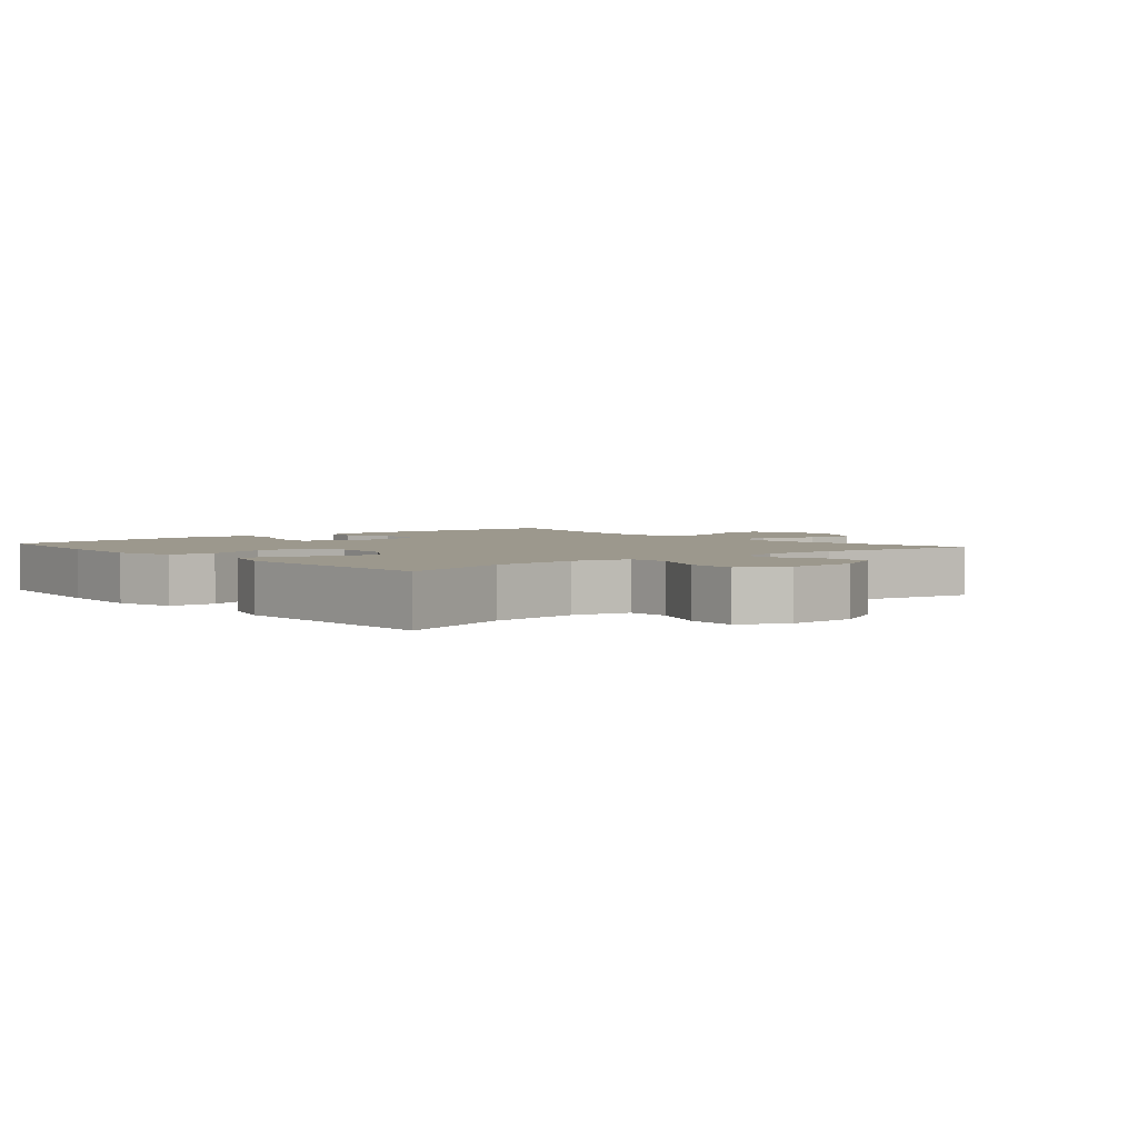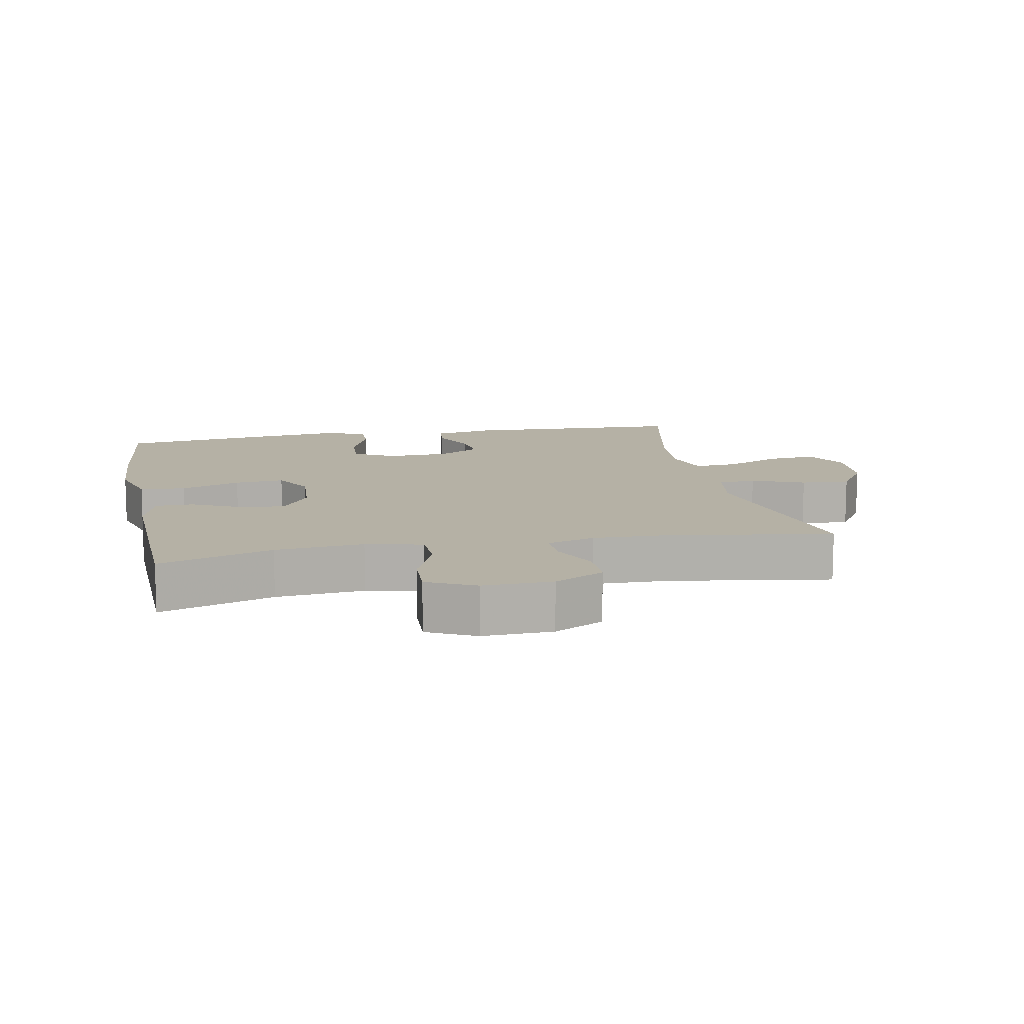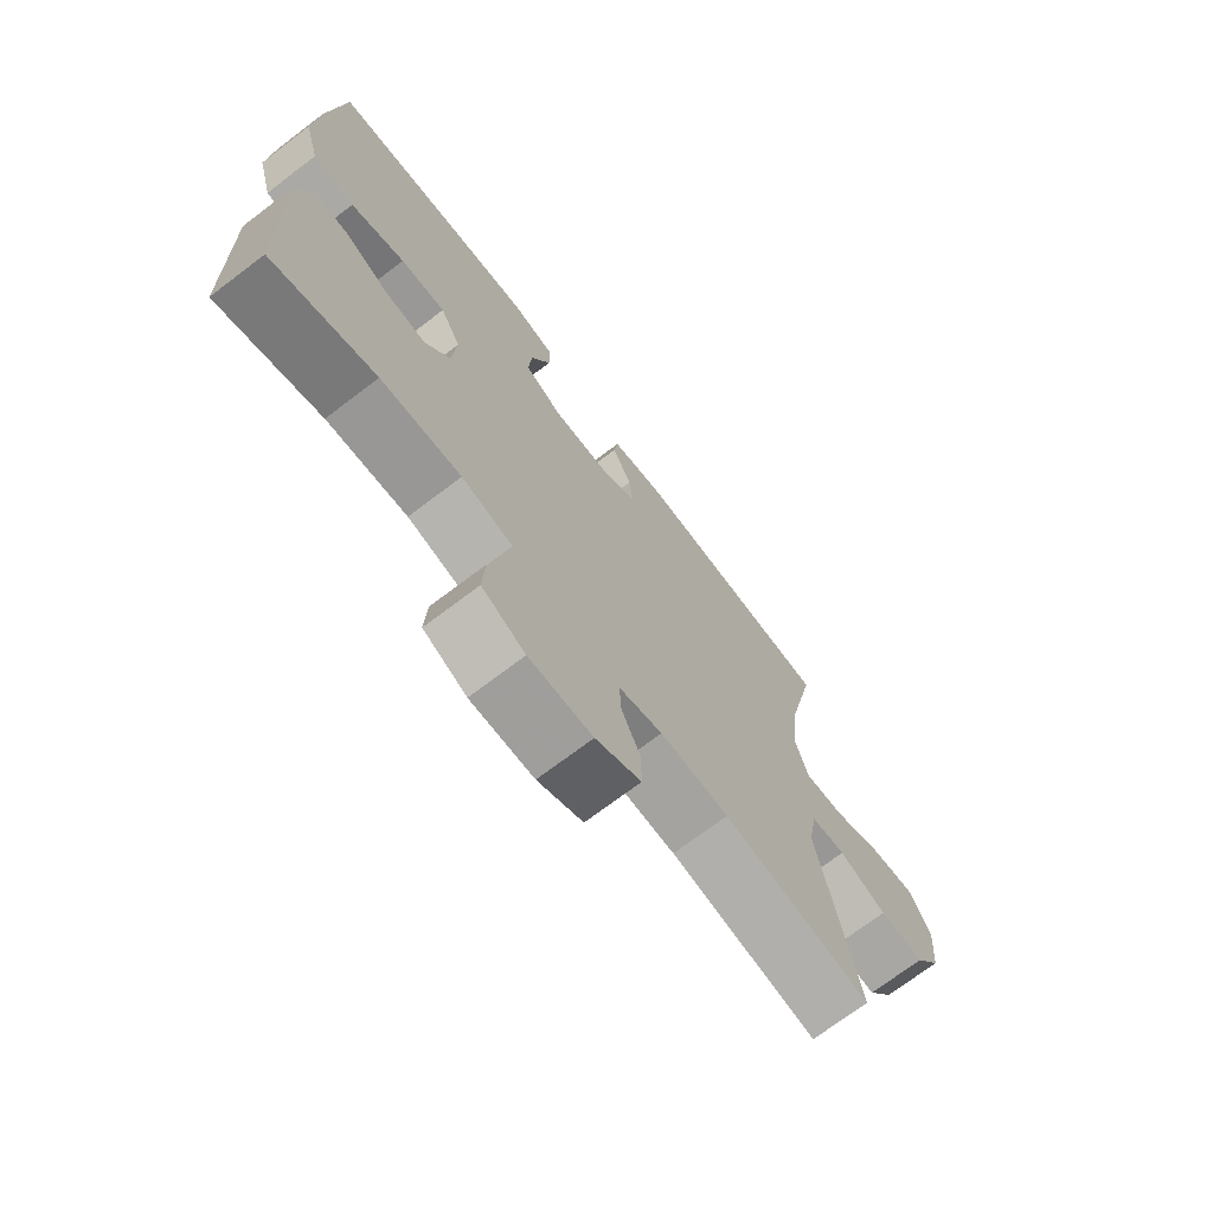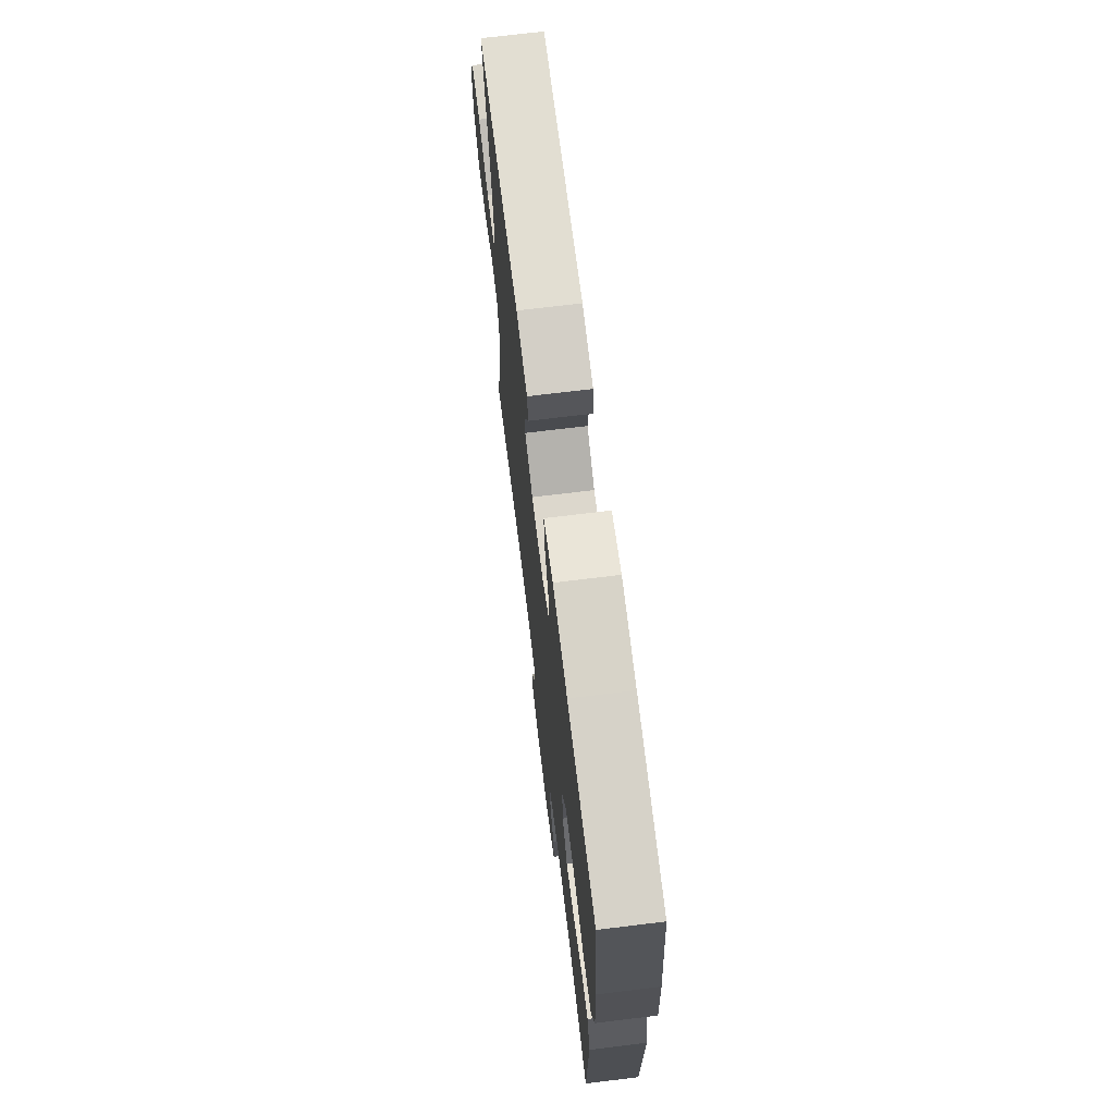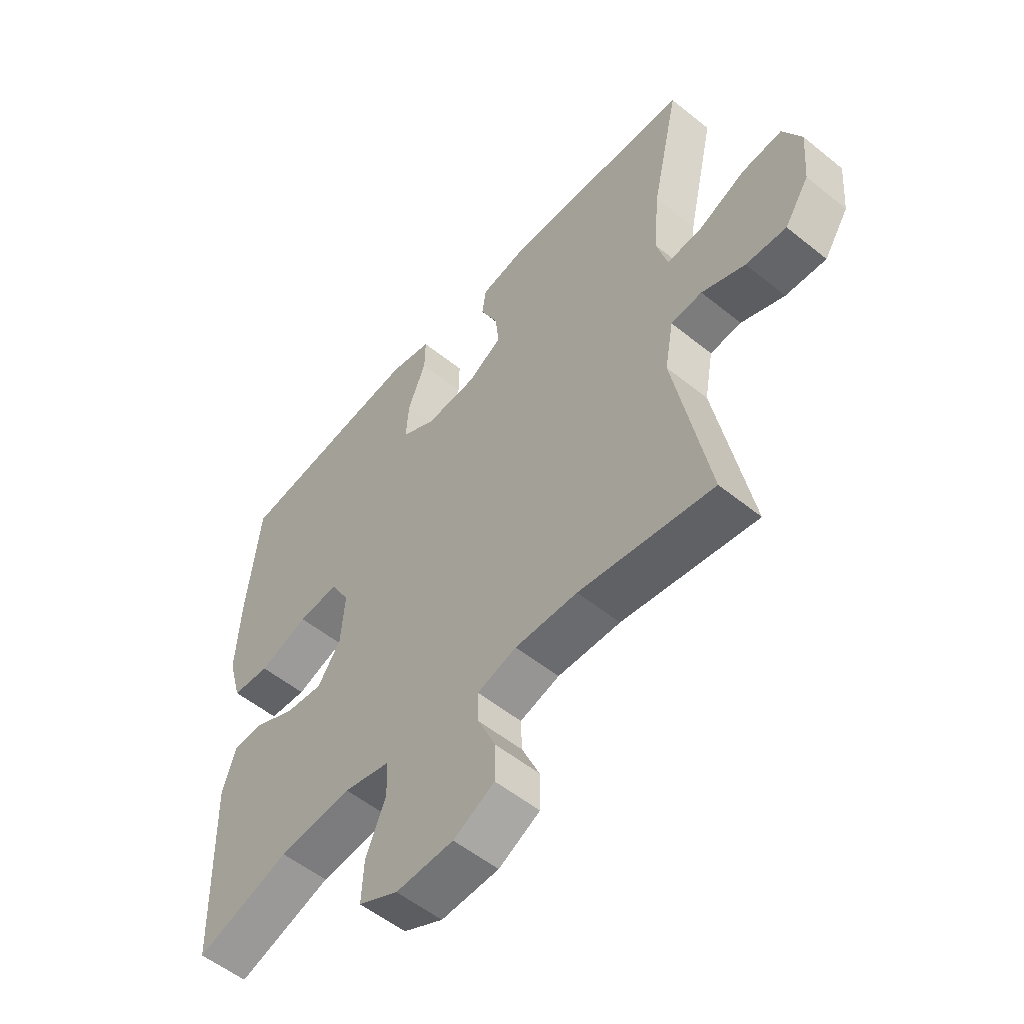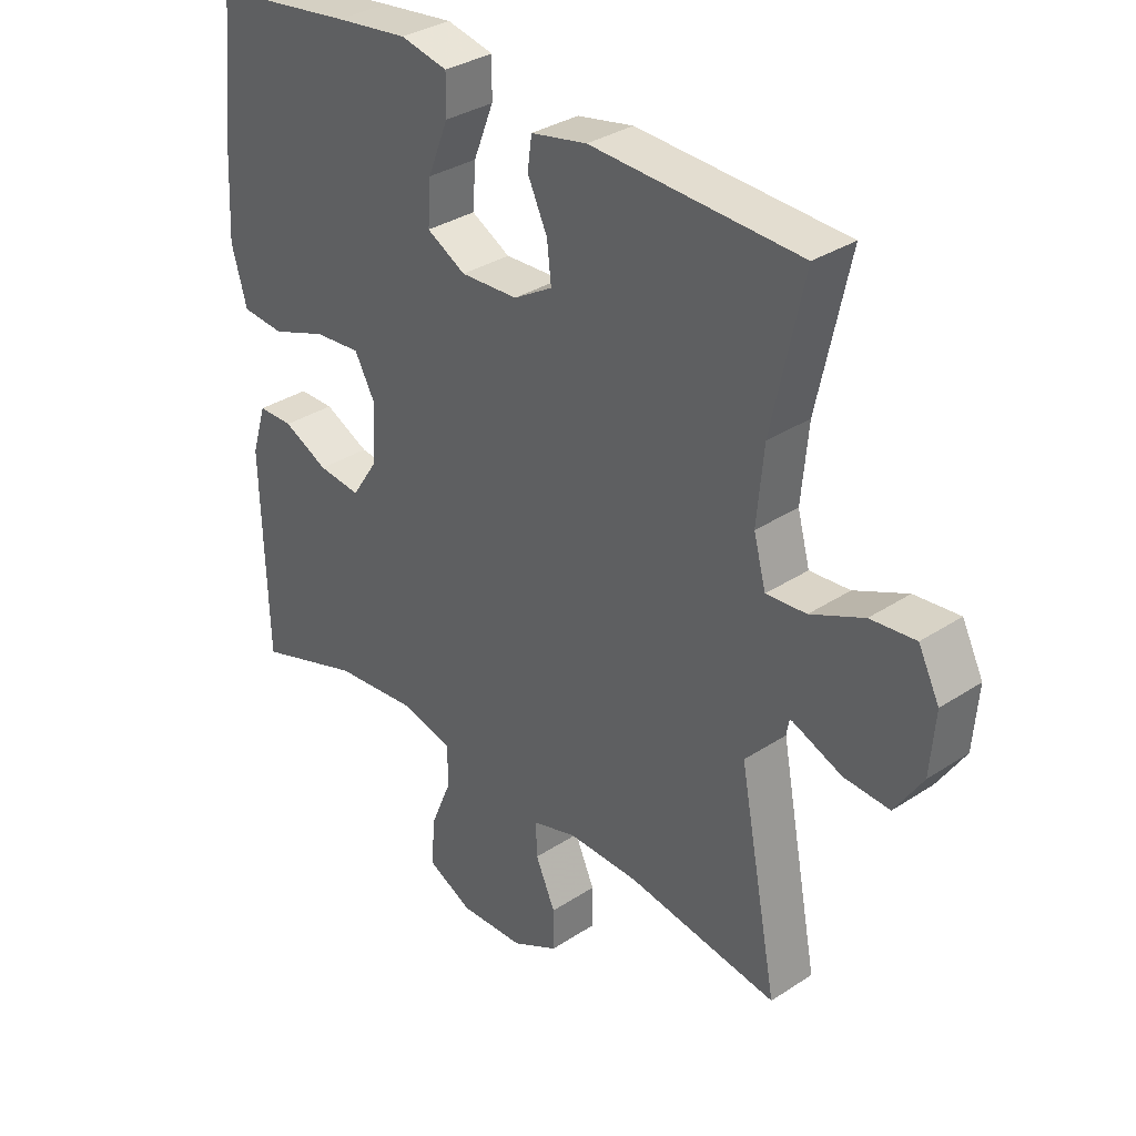
<metadata>
{"format":"obj","ext":"obj","renderer":"f3d","projection":"perspective","resolution":1024,"background":"white","views":[{"elev":3.1,"azim":139.8,"up":"+Y"},{"elev":11.8,"azim":168.7,"up":"+Y"},{"elev":-72.0,"azim":127.2,"up":"+Z"},{"elev":70.6,"azim":83.0,"up":"+Z"},{"elev":-54.7,"azim":-130.5,"up":"+Z"},{"elev":33.1,"azim":-132.1,"up":"+Z"}]}
</metadata>
<code>
v 0.5 0.07 -0.5
v 0.329 0.07 -0.444
v 0.196 0.07 -0.432
v 0.111 0.07 -0.452
v 0.109 0.07 -0.517
v 0.145 0.07 -0.603
v 0.149 0.07 -0.678
v 0.077 0.07 -0.714
v -0.028 0.07 -0.711
v -0.103 0.07 -0.672
v -0.103 0.07 -0.606
v -0.071 0.07 -0.534
v -0.069 0.07 -0.478
v -0.141 0.07 -0.457
v -0.255 0.07 -0.46
v -0.5 0.07 -0.5
v -0.437 0.07 -0.169
v -0.453 0.07 -0.08
v -0.51 0.07 -0.075
v -0.589 0.07 -0.108
v -0.663 0.07 -0.113
v -0.708 0.07 -0.044
v -0.716 0.07 0.055
v -0.682 0.07 0.123
v -0.609 0.07 0.116
v -0.523 0.07 0.078
v -0.458 0.07 0.073
v -0.438 0.07 0.147
v -0.449 0.07 0.266
v -0.5 0.07 0.5
v -0.162 0.07 0.516
v -0.071 0.07 0.498
v -0.064 0.07 0.447
v -0.096 0.07 0.379
v -0.103 0.07 0.317
v -0.04 0.07 0.28
v 0.053 0.07 0.276
v 0.116 0.07 0.311
v 0.111 0.07 0.382
v 0.078 0.07 0.465
v 0.077 0.07 0.527
v 0.153 0.07 0.544
v 0.271 0.07 0.53
v 0.5 0.07 0.5
v 0.523 0.07 0.276
v 0.53 0.07 0.141
v 0.505 0.07 0.052
v 0.436 0.07 0.046
v 0.346 0.07 0.078
v 0.271 0.07 0.084
v 0.237 0.07 0.021
v 0.244 0.07 -0.072
v 0.286 0.07 -0.135
v 0.355 0.07 -0.127
v 0.428 0.07 -0.091
v 0.485 0.07 -0.091
v 0.509 0.07 -0.169
v 0.5 0 -0.5
v 0.329 0 -0.444
v 0.196 0 -0.432
v 0.111 0 -0.452
v 0.109 0 -0.517
v 0.145 0 -0.603
v 0.149 0 -0.678
v 0.077 0 -0.714
v -0.028 0 -0.711
v -0.103 0 -0.672
v -0.103 0 -0.606
v -0.071 0 -0.534
v -0.069 0 -0.478
v -0.141 0 -0.457
v -0.255 0 -0.46
v -0.5 0 -0.5
v -0.437 0 -0.169
v -0.453 0 -0.08
v -0.51 0 -0.075
v -0.589 0 -0.108
v -0.663 0 -0.113
v -0.708 0 -0.044
v -0.716 0 0.055
v -0.682 0 0.123
v -0.609 0 0.116
v -0.523 0 0.078
v -0.458 0 0.073
v -0.438 0 0.147
v -0.449 0 0.266
v -0.5 0 0.5
v -0.162 0 0.516
v -0.071 0 0.498
v -0.064 0 0.447
v -0.096 0 0.379
v -0.103 0 0.317
v -0.04 0 0.28
v 0.053 0 0.276
v 0.116 0 0.311
v 0.111 0 0.382
v 0.078 0 0.465
v 0.077 0 0.527
v 0.153 0 0.544
v 0.271 0 0.53
v 0.5 0 0.5
v 0.523 0 0.276
v 0.53 0 0.141
v 0.505 0 0.052
v 0.436 0 0.046
v 0.346 0 0.078
v 0.271 0 0.084
v 0.237 0 0.021
v 0.244 0 -0.072
v 0.286 0 -0.135
v 0.355 0 -0.127
v 0.428 0 -0.091
v 0.485 0 -0.091
v 0.509 0 -0.169
f 57 1 2
f 56 57 2
f 55 56 2
f 54 55 2
f 53 54 2 3
f 52 53 3 4
f 51 52 4
f 47 48 49
f 46 47 49
f 45 46 49
f 44 45 49
f 43 44 49
f 42 43 49
f 41 42 49
f 40 41 49
f 39 40 49
f 38 39 49 50
f 37 38 50 51
f 32 33 34
f 31 32 34
f 30 31 34
f 29 30 34
f 28 29 34 35
f 27 28 35 36
f 24 25 26
f 23 24 26
f 22 23 26
f 21 22 26
f 20 21 26
f 19 20 26
f 18 19 26 27
f 37 51 4
f 36 37 4
f 27 36 4
f 18 27 4
f 17 18 4
f 10 11 12
f 9 10 12
f 8 9 12
f 7 8 12
f 6 7 12
f 5 6 12
f 5 12 13
f 4 5 13 14
f 15 16 17
f 14 15 17
f 4 14 17
f 59 58 114
f 59 114 113
f 59 113 112
f 59 112 111
f 60 59 111 110
f 61 60 110 109
f 61 109 108
f 106 105 104
f 106 104 103
f 106 103 102
f 106 102 101
f 106 101 100
f 106 100 99
f 106 99 98
f 106 98 97
f 106 97 96
f 107 106 96 95
f 108 107 95 94
f 91 90 89
f 91 89 88
f 91 88 87
f 91 87 86
f 92 91 86 85
f 93 92 85 84
f 83 82 81
f 83 81 80
f 83 80 79
f 83 79 78
f 83 78 77
f 83 77 76
f 84 83 76 75
f 61 108 94
f 61 94 93
f 61 93 84
f 61 84 75
f 61 75 74
f 69 68 67
f 69 67 66
f 69 66 65
f 69 65 64
f 69 64 63
f 69 63 62
f 70 69 62
f 71 70 62 61
f 74 73 72
f 74 72 71
f 74 71 61
f 1 58 59 2
f 2 59 60 3
f 3 60 61 4
f 4 61 62 5
f 5 62 63 6
f 6 63 64 7
f 7 64 65 8
f 8 65 66 9
f 9 66 67 10
f 10 67 68 11
f 11 68 69 12
f 12 69 70 13
f 13 70 71 14
f 14 71 72 15
f 15 72 73 16
f 16 73 74 17
f 17 74 75 18
f 18 75 76 19
f 19 76 77 20
f 20 77 78 21
f 21 78 79 22
f 22 79 80 23
f 23 80 81 24
f 24 81 82 25
f 25 82 83 26
f 26 83 84 27
f 27 84 85 28
f 28 85 86 29
f 29 86 87 30
f 30 87 88 31
f 31 88 89 32
f 32 89 90 33
f 33 90 91 34
f 34 91 92 35
f 35 92 93 36
f 36 93 94 37
f 37 94 95 38
f 38 95 96 39
f 39 96 97 40
f 40 97 98 41
f 41 98 99 42
f 42 99 100 43
f 43 100 101 44
f 44 101 102 45
f 45 102 103 46
f 46 103 104 47
f 47 104 105 48
f 48 105 106 49
f 49 106 107 50
f 50 107 108 51
f 51 108 109 52
f 52 109 110 53
f 53 110 111 54
f 54 111 112 55
f 55 112 113 56
f 56 113 114 57
f 57 114 58 1

</code>
